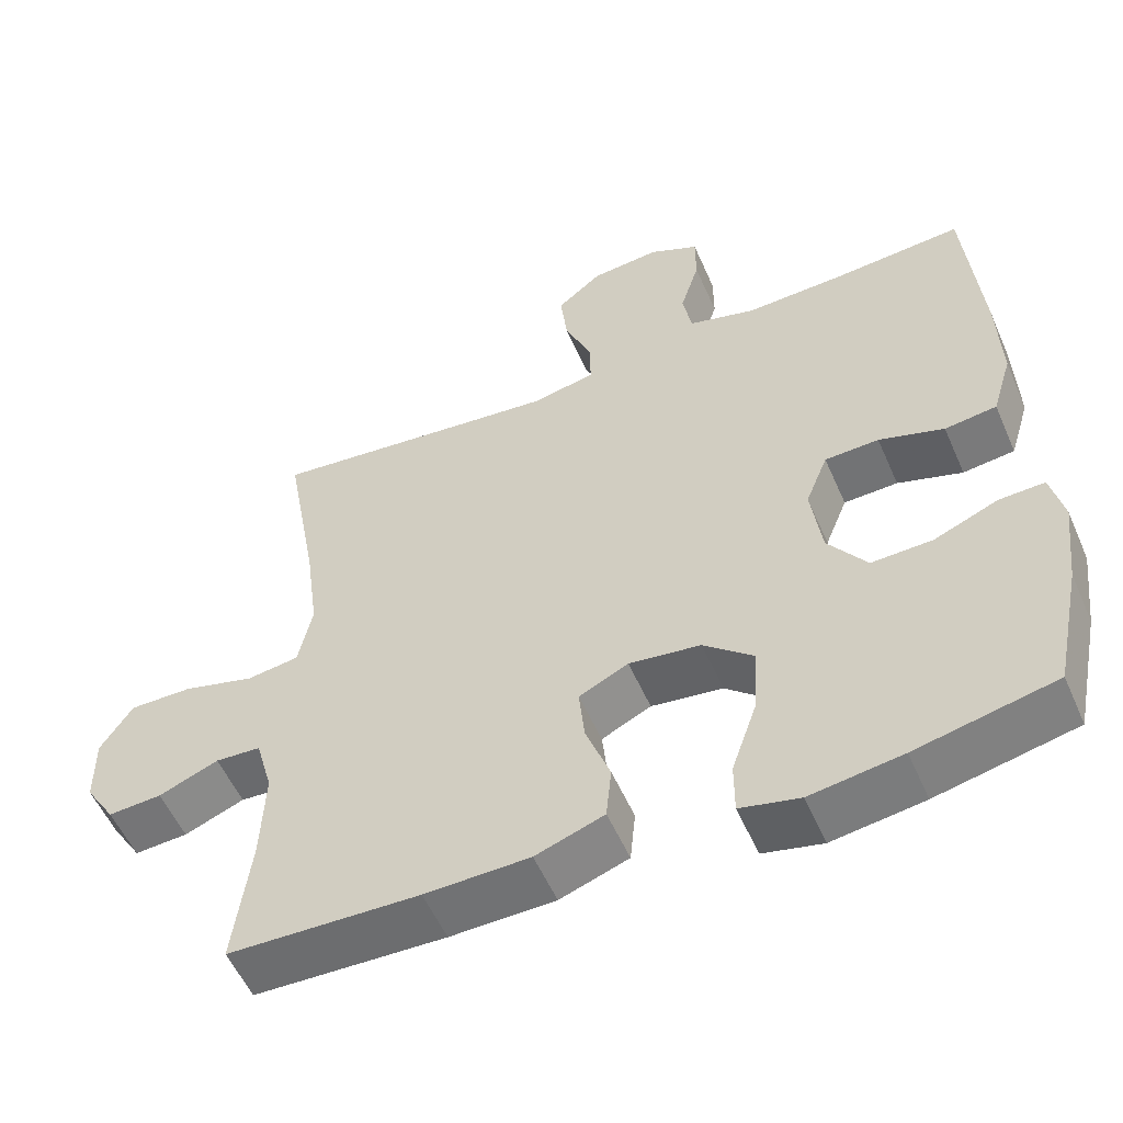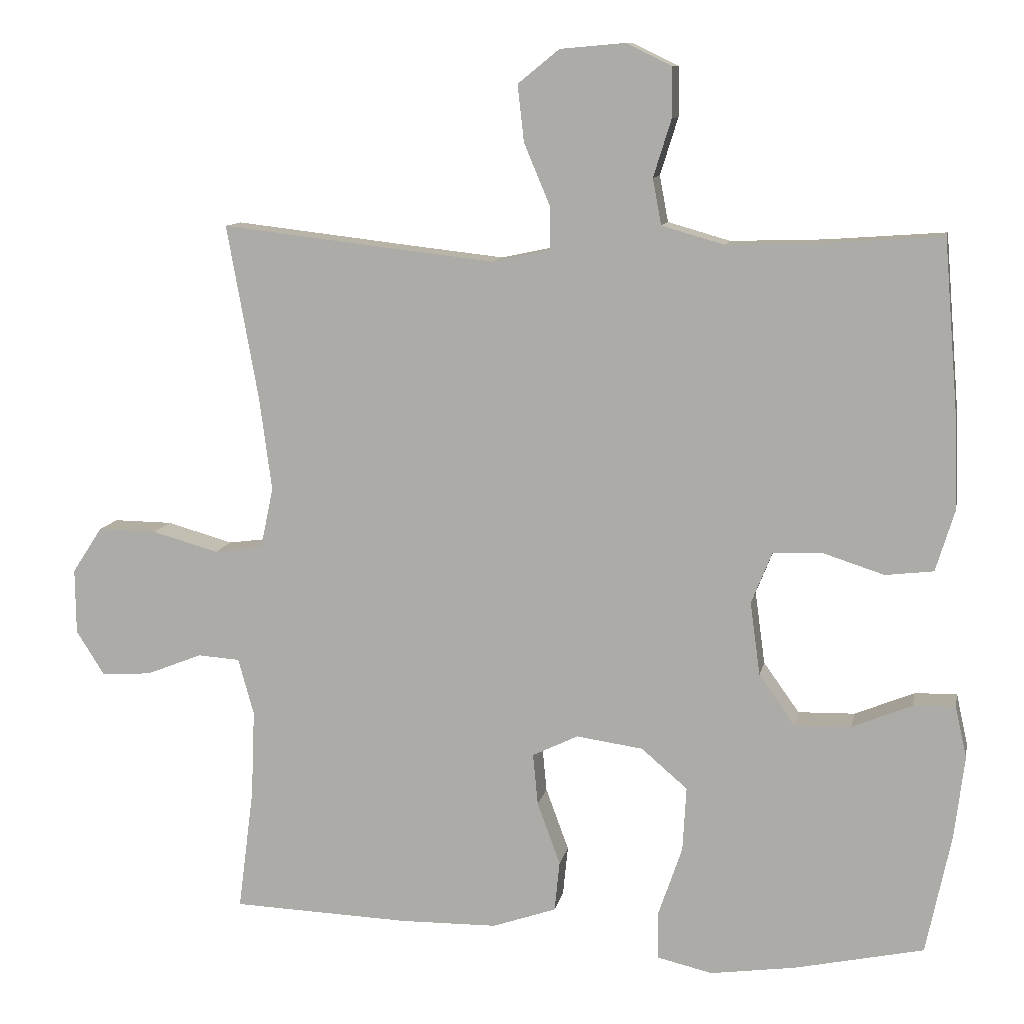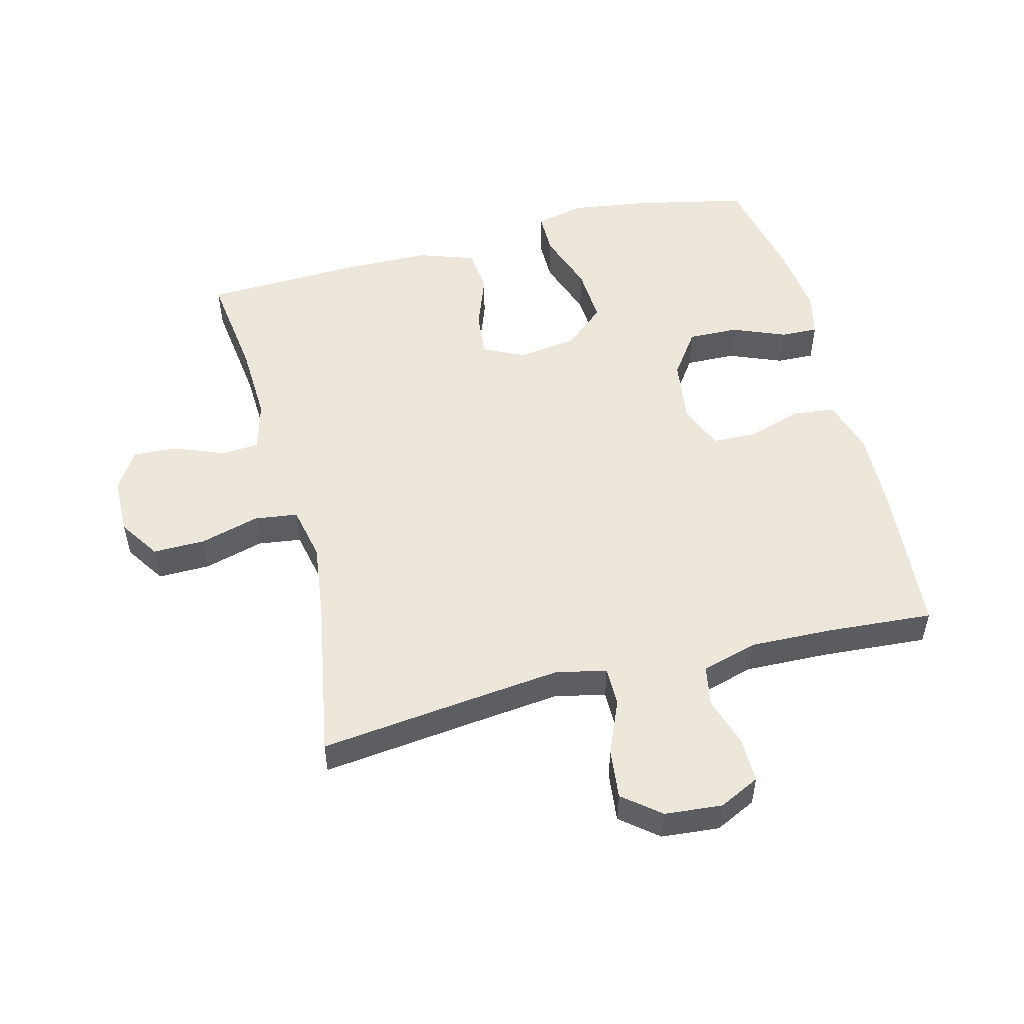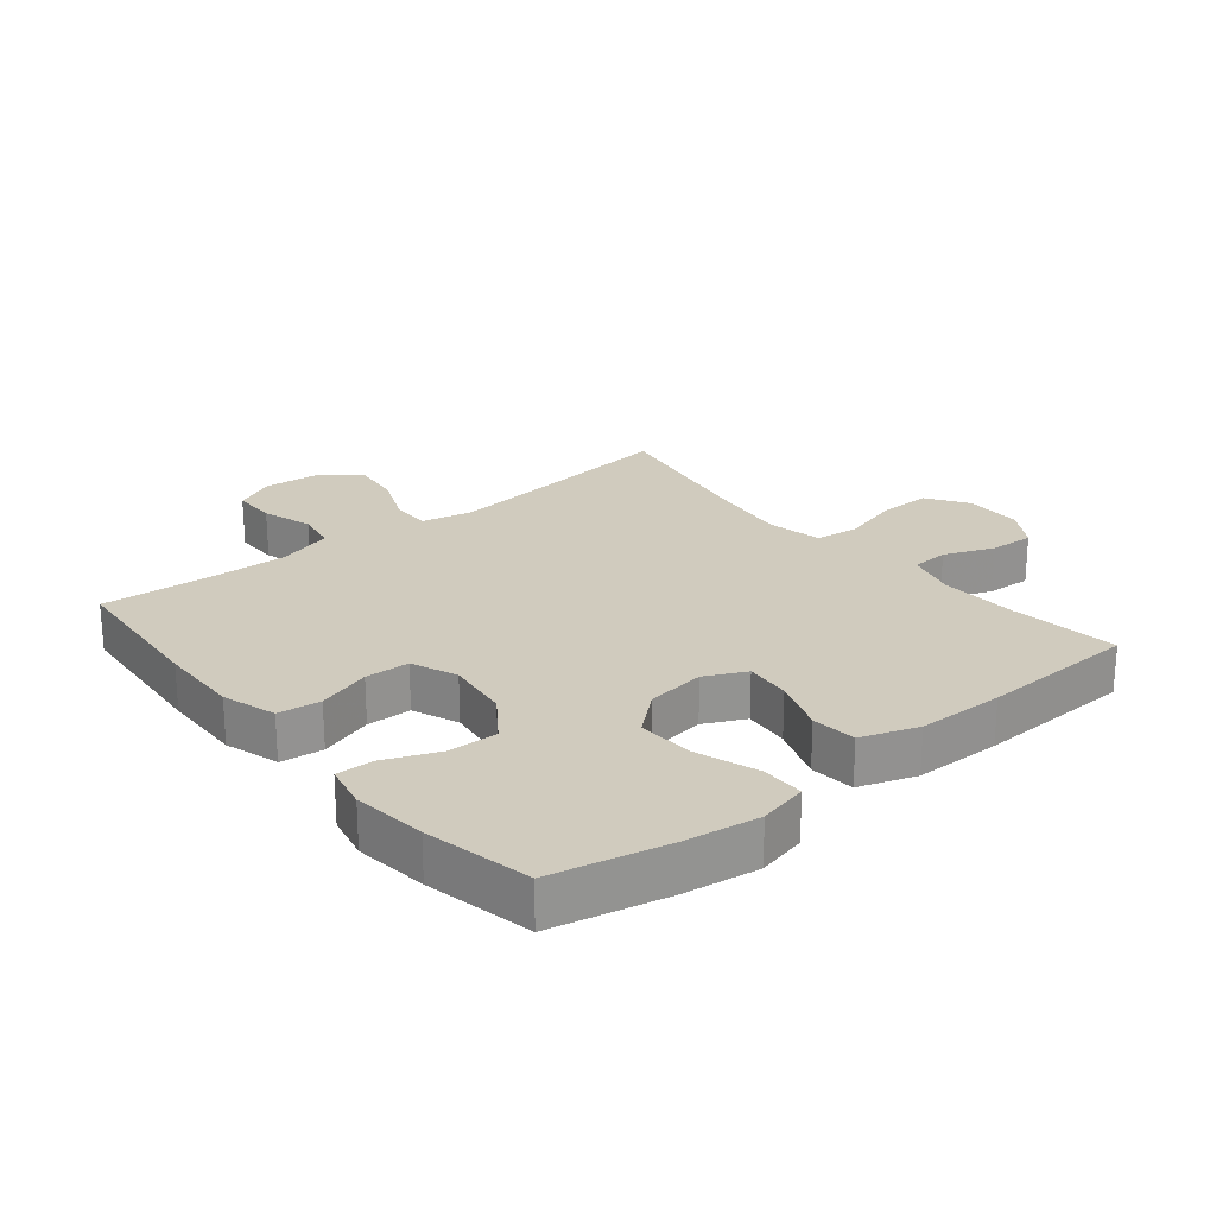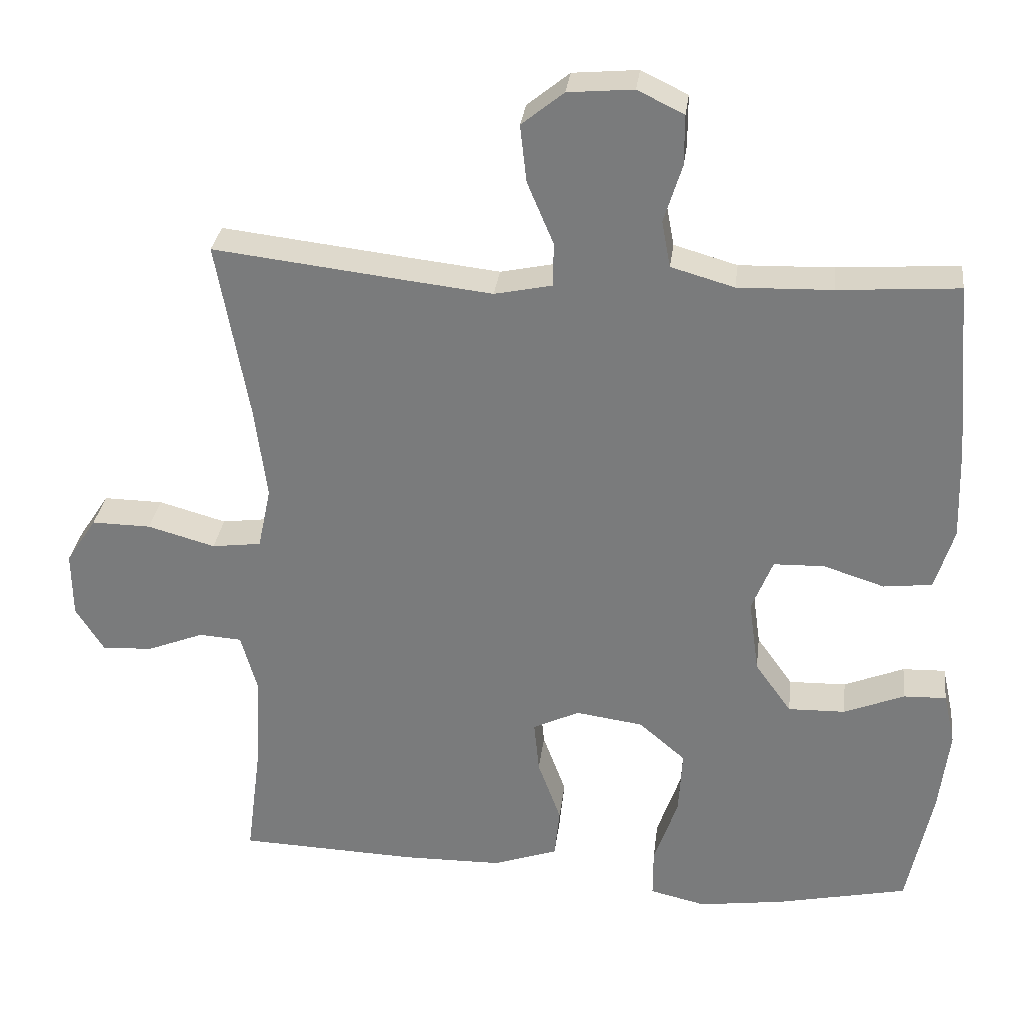
<metadata>
{"format":"obj","ext":"obj","renderer":"f3d","projection":"perspective","resolution":1024,"background":"white","views":[{"elev":-55.0,"azim":23.5,"up":"+Z"},{"elev":10.6,"azim":11.1,"up":"+Z"},{"elev":52.0,"azim":-14.4,"up":"+Y"},{"elev":23.5,"azim":140.7,"up":"+Y"},{"elev":30.6,"azim":7.0,"up":"+Z"}]}
</metadata>
<code>
v 0.5 0.07 0.5
v 0.52 0.07 0.258
v 0.524 0.07 0.129
v 0.498 0.07 0.044
v 0.431 0.07 0.036
v 0.347 0.07 0.063
v 0.277 0.07 0.061
v 0.248 0.07 -0.011
v 0.262 0.07 -0.113
v 0.312 0.07 -0.183
v 0.391 0.07 -0.181
v 0.474 0.07 -0.147
v 0.533 0.07 -0.145
v 0.549 0.07 -0.217
v 0.535 0.07 -0.332
v 0.5 0.07 -0.5
v 0.32 0.07 -0.539
v 0.201 0.07 -0.556
v 0.124 0.07 -0.538
v 0.124 0.07 -0.47
v 0.157 0.07 -0.374
v 0.162 0.07 -0.284
v 0.098 0.07 -0.229
v 0.005 0.07 -0.216
v -0.059 0.07 -0.247
v -0.052 0.07 -0.319
v -0.02 0.07 -0.406
v -0.027 0.07 -0.476
v -0.116 0.07 -0.507
v -0.252 0.07 -0.509
v -0.5 0.07 -0.5
v -0.478 0.07 -0.329
v -0.473 0.07 -0.207
v -0.495 0.07 -0.128
v -0.554 0.07 -0.124
v -0.632 0.07 -0.155
v -0.702 0.07 -0.159
v -0.741 0.07 -0.097
v -0.742 0.07 -0.006
v -0.7 0.07 0.058
v -0.618 0.07 0.057
v -0.525 0.07 0.031
v -0.457 0.07 0.04
v -0.439 0.07 0.126
v -0.456 0.07 0.255
v -0.5 0.07 0.5
v -0.242 0.07 0.47
v -0.117 0.07 0.456
v -0.037 0.07 0.473
v -0.037 0.07 0.534
v -0.073 0.07 0.619
v -0.082 0.07 0.698
v -0.024 0.07 0.745
v 0.066 0.07 0.753
v 0.13 0.07 0.722
v 0.13 0.07 0.653
v 0.105 0.07 0.573
v 0.117 0.07 0.509
v 0.204 0.07 0.484
v 0.334 0.07 0.488
v 0.5 0 0.5
v 0.52 0 0.258
v 0.524 0 0.129
v 0.498 0 0.044
v 0.431 0 0.036
v 0.347 0 0.063
v 0.277 0 0.061
v 0.248 0 -0.011
v 0.262 0 -0.113
v 0.312 0 -0.183
v 0.391 0 -0.181
v 0.474 0 -0.147
v 0.533 0 -0.145
v 0.549 0 -0.217
v 0.535 0 -0.332
v 0.5 0 -0.5
v 0.32 0 -0.539
v 0.201 0 -0.556
v 0.124 0 -0.538
v 0.124 0 -0.47
v 0.157 0 -0.374
v 0.162 0 -0.284
v 0.098 0 -0.229
v 0.005 0 -0.216
v -0.059 0 -0.247
v -0.052 0 -0.319
v -0.02 0 -0.406
v -0.027 0 -0.476
v -0.116 0 -0.507
v -0.252 0 -0.509
v -0.5 0 -0.5
v -0.478 0 -0.329
v -0.473 0 -0.207
v -0.495 0 -0.128
v -0.554 0 -0.124
v -0.632 0 -0.155
v -0.702 0 -0.159
v -0.741 0 -0.097
v -0.742 0 -0.006
v -0.7 0 0.058
v -0.618 0 0.057
v -0.525 0 0.031
v -0.457 0 0.04
v -0.439 0 0.126
v -0.456 0 0.255
v -0.5 0 0.5
v -0.242 0 0.47
v -0.117 0 0.456
v -0.037 0 0.473
v -0.037 0 0.534
v -0.073 0 0.619
v -0.082 0 0.698
v -0.024 0 0.745
v 0.066 0 0.753
v 0.13 0 0.722
v 0.13 0 0.653
v 0.105 0 0.573
v 0.117 0 0.509
v 0.204 0 0.484
v 0.334 0 0.488
f 54 55 56 57
f 54 57 58
f 53 54 58
f 50 51 52 53
f 49 50 53 58
f 45 46 47
f 44 45 47 48
f 43 44 48 49
f 39 40 41 42
f 39 42 43
f 38 39 43
f 35 36 37 38
f 34 35 38 43
f 33 34 43 49
f 29 30 31 32
f 26 27 28 29
f 25 26 29 32
f 24 25 32 33
f 18 19 20 21
f 18 21 22
f 17 18 22
f 16 17 22
f 15 16 22 23
f 11 12 13 14
f 10 11 14 15
f 3 4 5 6
f 3 6 7
f 60 1 2 3
f 59 60 3 7
f 24 33 49 58
f 23 24 58 59
f 10 15 23
f 9 10 23
f 8 9 23
f 7 8 23 59
f 117 116 115 114
f 118 117 114
f 118 114 113
f 113 112 111 110
f 118 113 110 109
f 107 106 105
f 108 107 105 104
f 109 108 104 103
f 102 101 100 99
f 103 102 99
f 103 99 98
f 98 97 96 95
f 103 98 95 94
f 109 103 94 93
f 92 91 90 89
f 89 88 87 86
f 92 89 86 85
f 93 92 85 84
f 81 80 79 78
f 82 81 78
f 82 78 77
f 82 77 76
f 83 82 76 75
f 74 73 72 71
f 75 74 71 70
f 66 65 64 63
f 67 66 63
f 63 62 61 120
f 67 63 120 119
f 118 109 93 84
f 119 118 84 83
f 83 75 70
f 83 70 69
f 83 69 68
f 119 83 68 67
f 1 61 62 2
f 2 62 63 3
f 3 63 64 4
f 4 64 65 5
f 5 65 66 6
f 6 66 67 7
f 7 67 68 8
f 8 68 69 9
f 9 69 70 10
f 10 70 71 11
f 11 71 72 12
f 12 72 73 13
f 13 73 74 14
f 14 74 75 15
f 15 75 76 16
f 16 76 77 17
f 17 77 78 18
f 18 78 79 19
f 19 79 80 20
f 20 80 81 21
f 21 81 82 22
f 22 82 83 23
f 23 83 84 24
f 24 84 85 25
f 25 85 86 26
f 26 86 87 27
f 27 87 88 28
f 28 88 89 29
f 29 89 90 30
f 30 90 91 31
f 31 91 92 32
f 32 92 93 33
f 33 93 94 34
f 34 94 95 35
f 35 95 96 36
f 36 96 97 37
f 37 97 98 38
f 38 98 99 39
f 39 99 100 40
f 40 100 101 41
f 41 101 102 42
f 42 102 103 43
f 43 103 104 44
f 44 104 105 45
f 45 105 106 46
f 46 106 107 47
f 47 107 108 48
f 48 108 109 49
f 49 109 110 50
f 50 110 111 51
f 51 111 112 52
f 52 112 113 53
f 53 113 114 54
f 54 114 115 55
f 55 115 116 56
f 56 116 117 57
f 57 117 118 58
f 58 118 119 59
f 59 119 120 60
f 60 120 61 1

</code>
